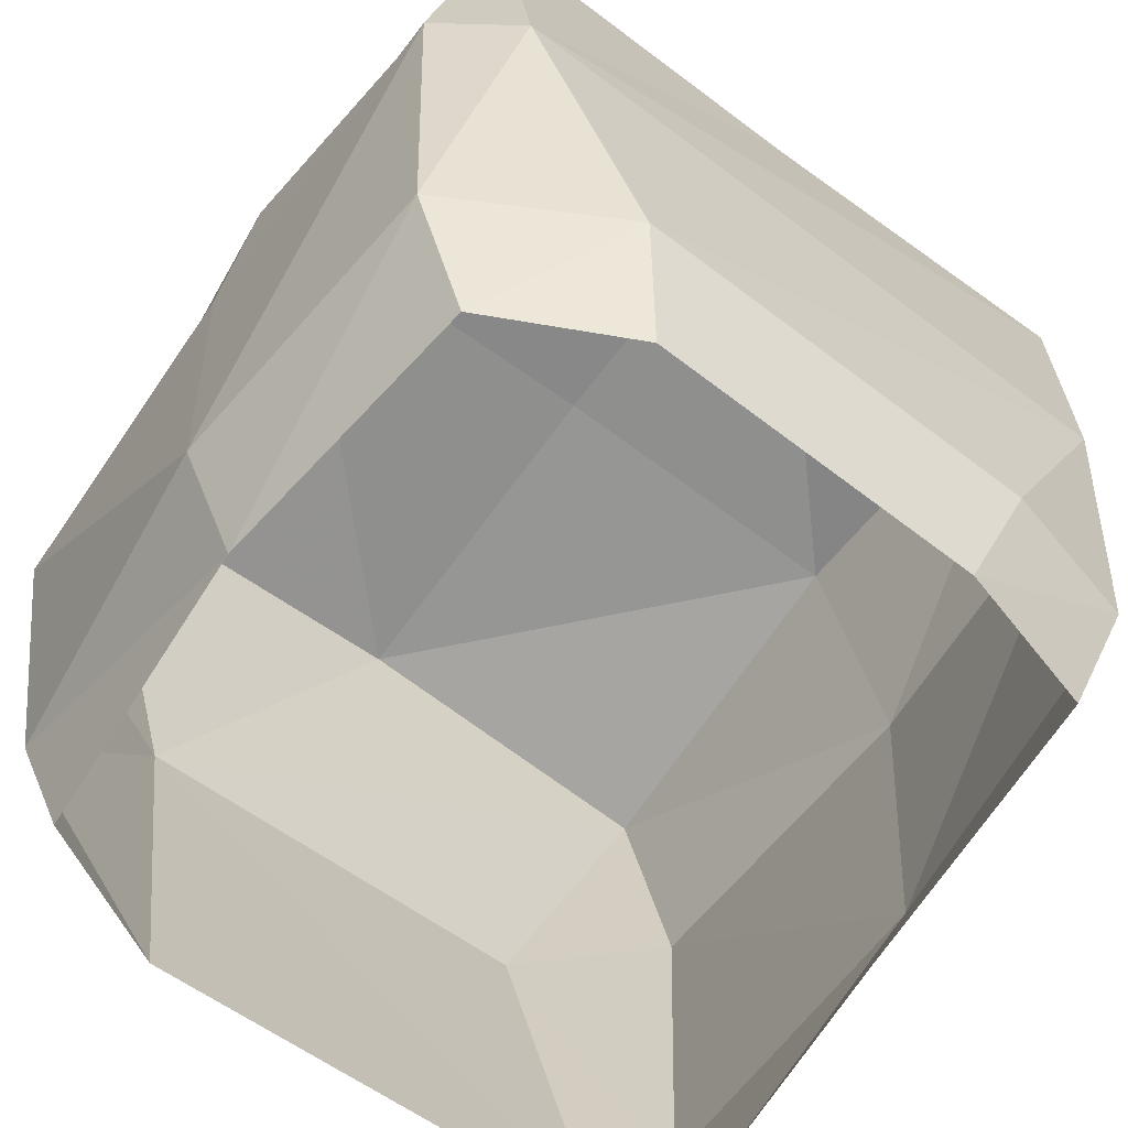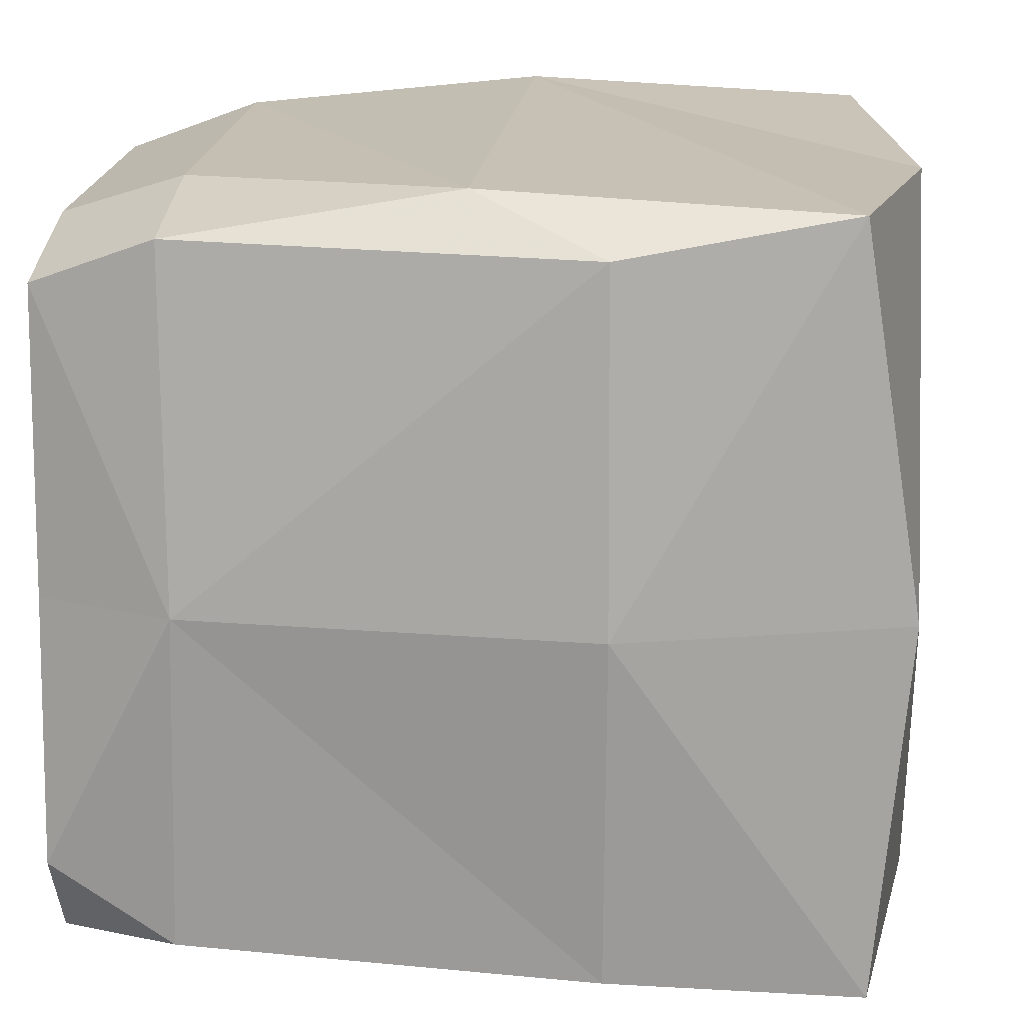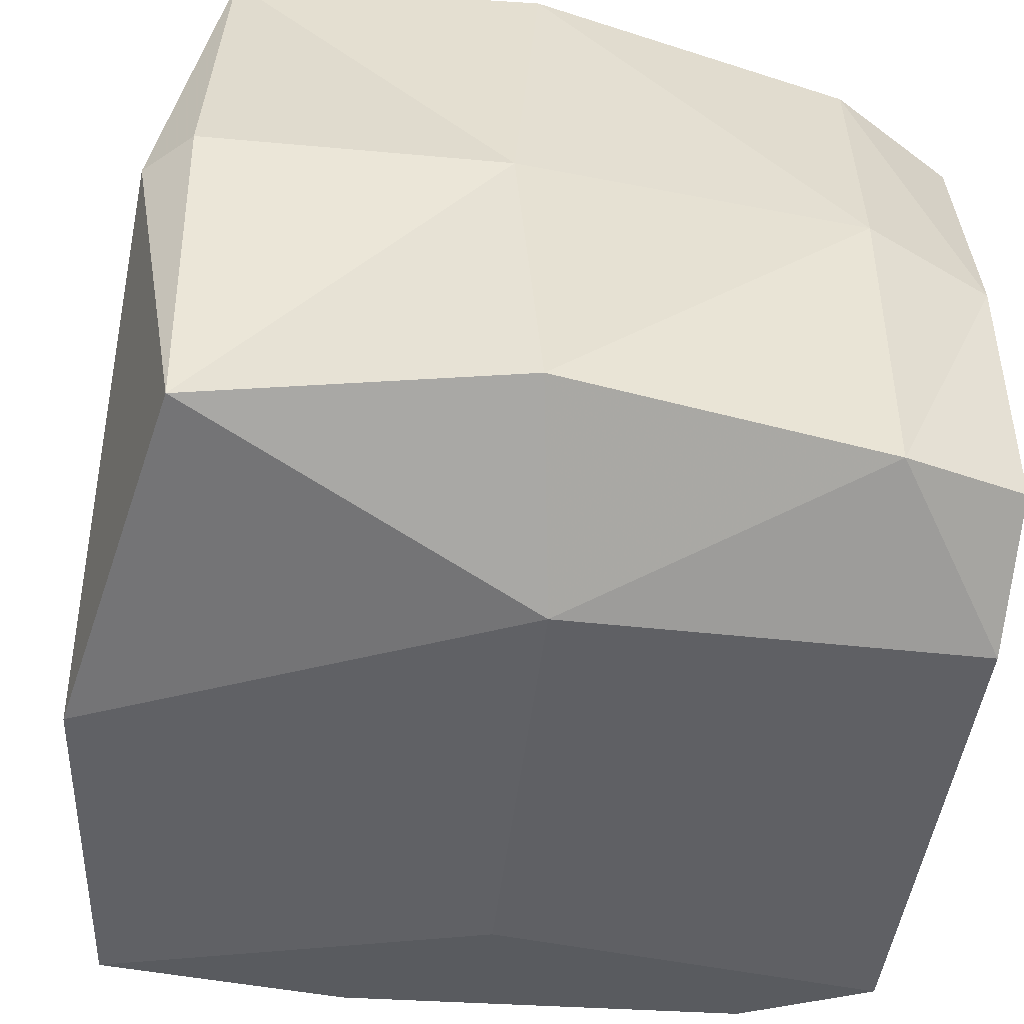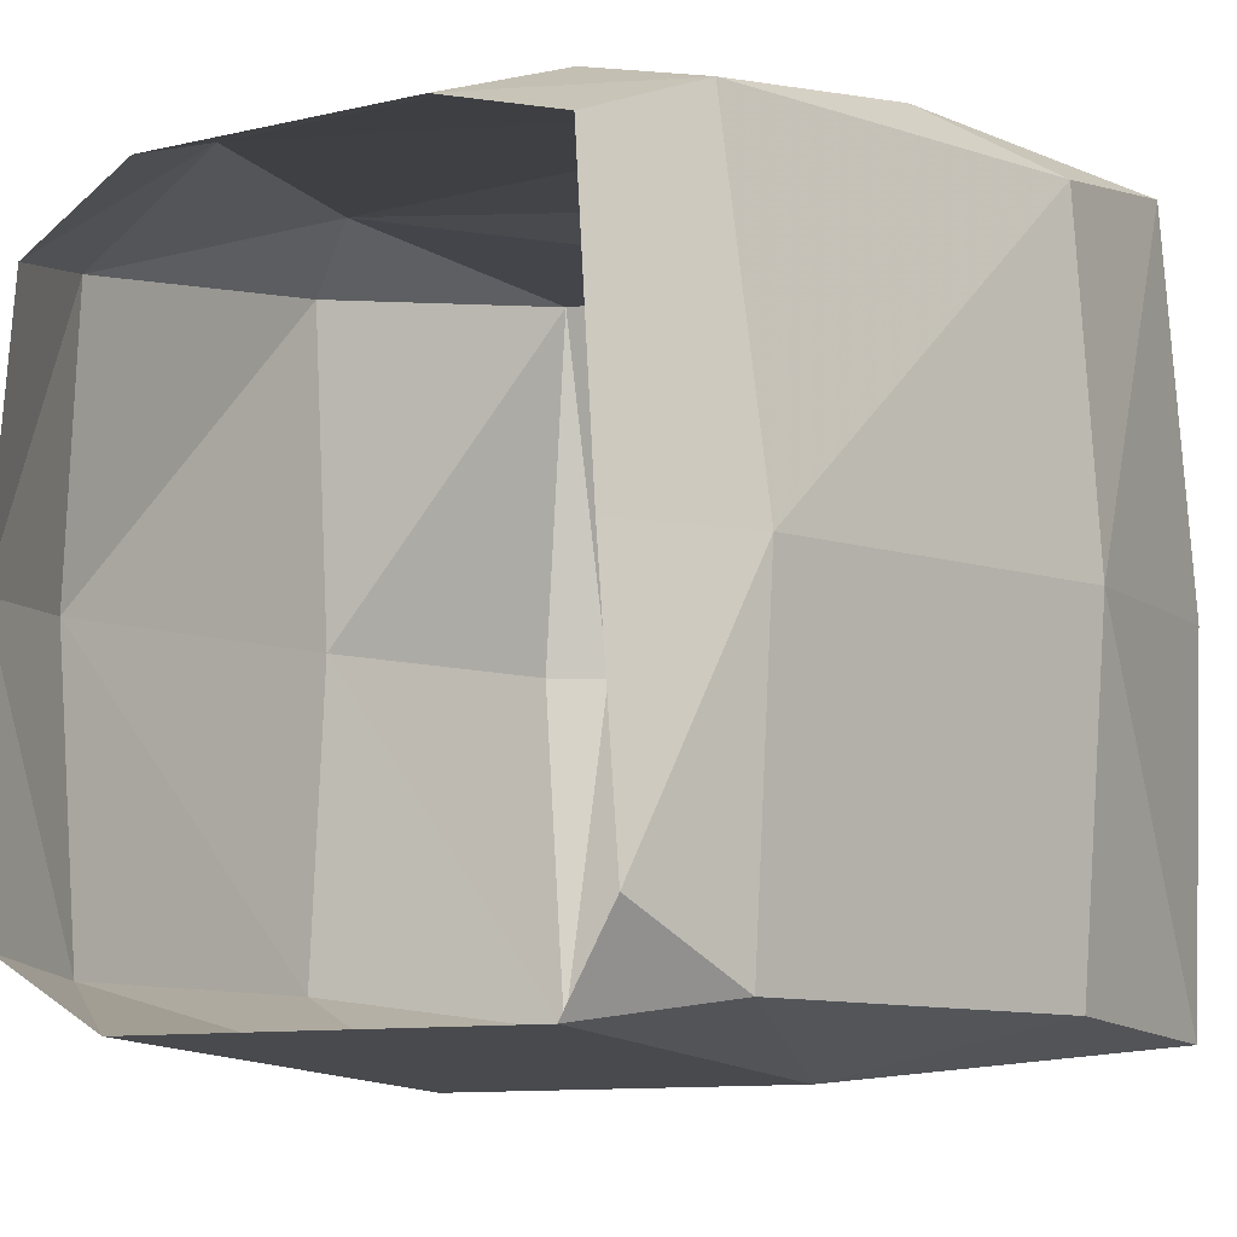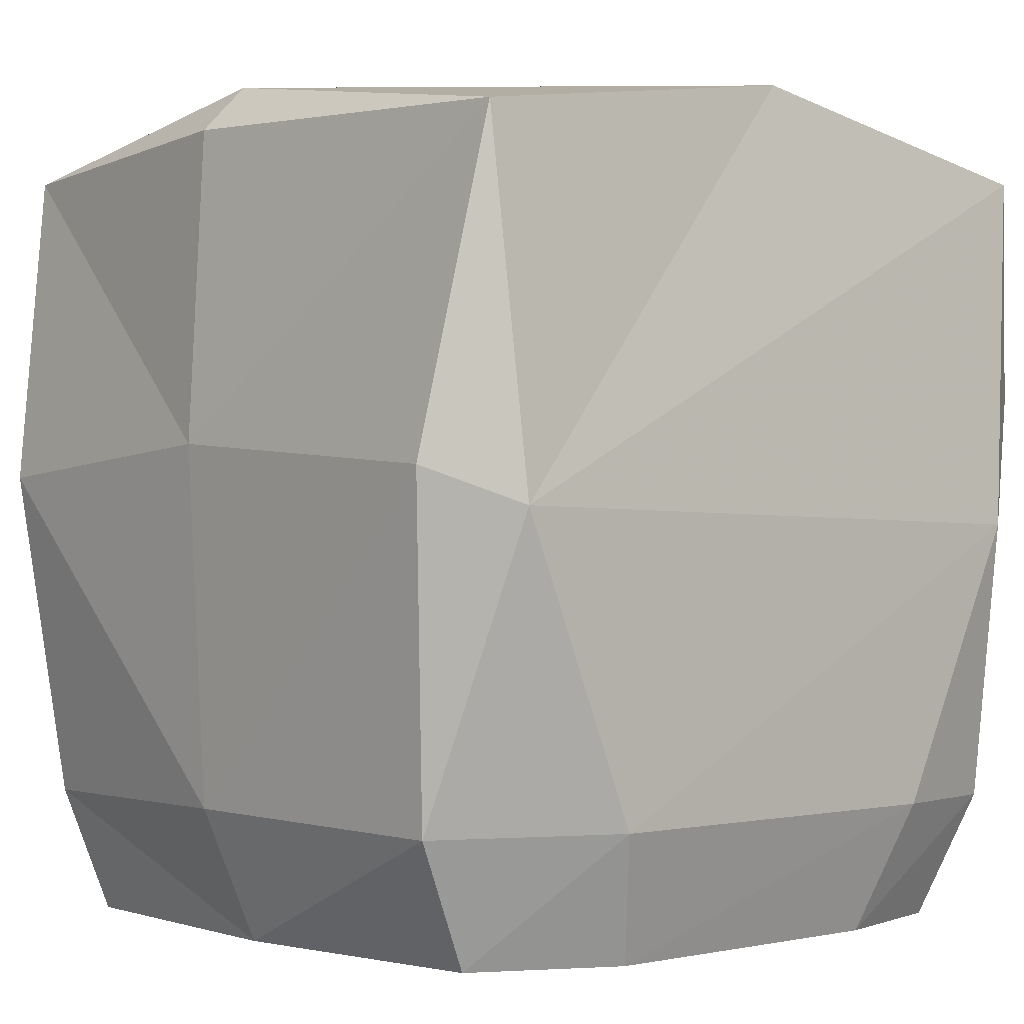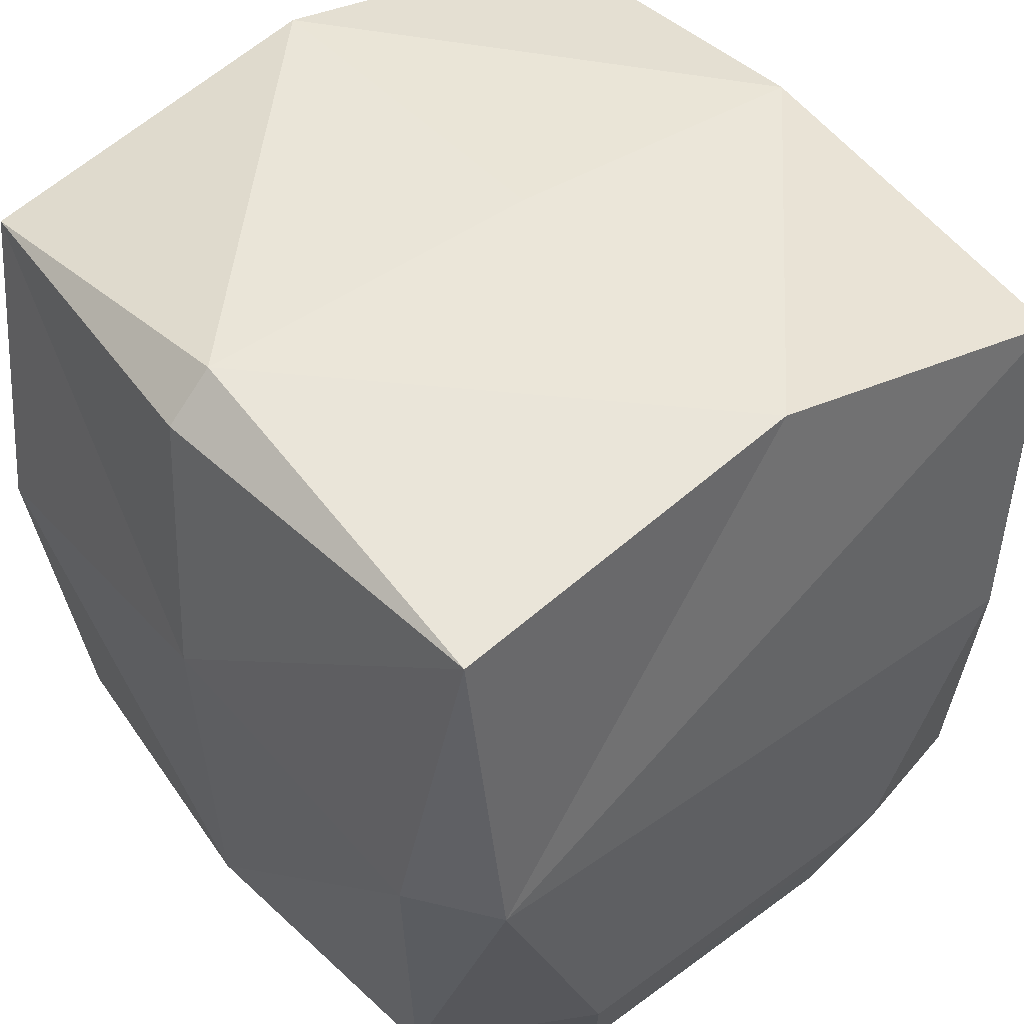
<metadata>
{"format":"obj","ext":"obj","renderer":"f3d","projection":"perspective","resolution":1024,"background":"white","views":[{"elev":-65.4,"azim":-35.9,"up":"+Y"},{"elev":17.0,"azim":94.5,"up":"+Z"},{"elev":-51.6,"azim":-98.9,"up":"+Z"},{"elev":-7.2,"azim":39.3,"up":"+Z"},{"elev":-0.6,"azim":-40.7,"up":"+Y"},{"elev":45.6,"azim":-38.5,"up":"+Y"}]}
</metadata>
<code>
o Strength_Rock
v 0.4173 0.04877 0.3976
v 0.5649 0.7728 -0
v 0.5019 0.2177 -0.4482
v 0.5333 0.7683 -0.4656
v 0.5177 0.2309 -0
v 0.4443 0.04877 0
v 0.4738 0.04877 -0.353
v 0.5333 0.7683 0.4588
v 0.4352 0.5947 0.5253
v 0.2255 0.04877 0.4509
v 0.4815 1.103 -0.4984
v -0.4356 0.6137 0.5416
v 0.4715 1.148 -0
v 0.473 1.068 0.5063
v 0.02837 1.159 0.4883
v 0.4592 0.2177 0.4629
v 0.2762 0.2198 0.5091
v 0.3985 0.04877 -0.4738
v 0.2964 0.5947 -0.5388
v -0.4712 1.086 0.5133
v 0.02451 1.173 -0.511
v -0.2117 0.04877 0.4641
v -0.2312 0.04877 -0.4871
v -0.4168 0.04877 -0.396
v -0.4706 0.2177 -0.4256
v 0.02297 1.178 -0
v -0.2592 0.22 0.5232
v -0.3964 0.04877 0.373
v -0.2671 0.6137 -0.5558
v -0.4712 1.086 -0.4826
v -0.4597 1.165 -0
v -0.4821 0.2177 0.4026
v -0.5195 0.2268 -0
v -0.5445 0.697 -0
v -0.4412 0.04877 0
v -0.5361 0.6613 0.4584
v -0.5361 0.6613 -0.4402
v -0.5212 1.103 -0
f 5 6 7
f 23 24 25
f 5 8 16
f 5 2 8
f 5 16 1
f 5 4 2
f 5 1 6
f 5 3 4
f 5 7 3
f 8 9 16
f 8 2 14
f 8 14 9
f 1 16 10
f 4 3 19
f 4 11 2
f 4 19 11
f 7 18 3
f 3 18 19
f 14 12 9
f 14 2 13
f 14 15 12
f 14 13 15
f 13 2 11
f 16 17 10
f 16 9 17
f 18 29 19
f 18 23 29
f 19 29 11
f 12 15 20
f 12 27 9
f 12 20 36
f 12 32 27
f 12 36 32
f 9 27 17
f 13 26 15
f 13 21 26
f 13 11 21
f 10 17 22
f 17 27 22
f 23 25 29
f 11 29 21
f 20 15 31
f 20 31 38
f 26 21 31
f 26 31 15
f 32 28 27
f 27 28 22
f 25 37 29
f 21 29 30
f 30 29 37
f 38 31 30
f 30 31 21
f 33 35 32
f 33 25 35
f 33 32 36
f 33 37 25
f 33 36 34
f 33 34 37
f 35 28 32
f 35 25 24
f 36 20 34
f 37 34 30
f 20 38 34
f 34 38 30

</code>
